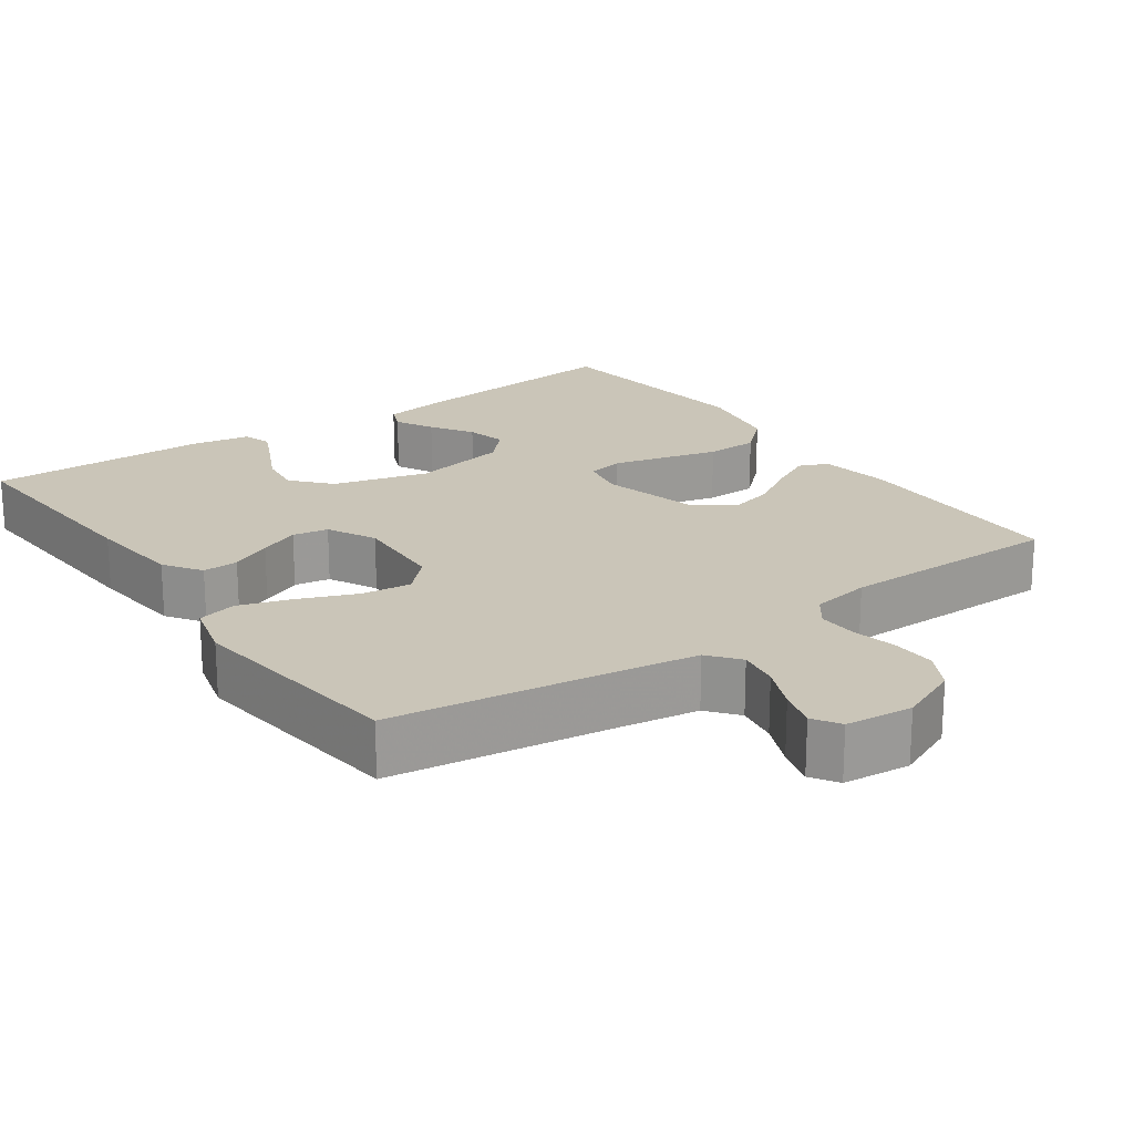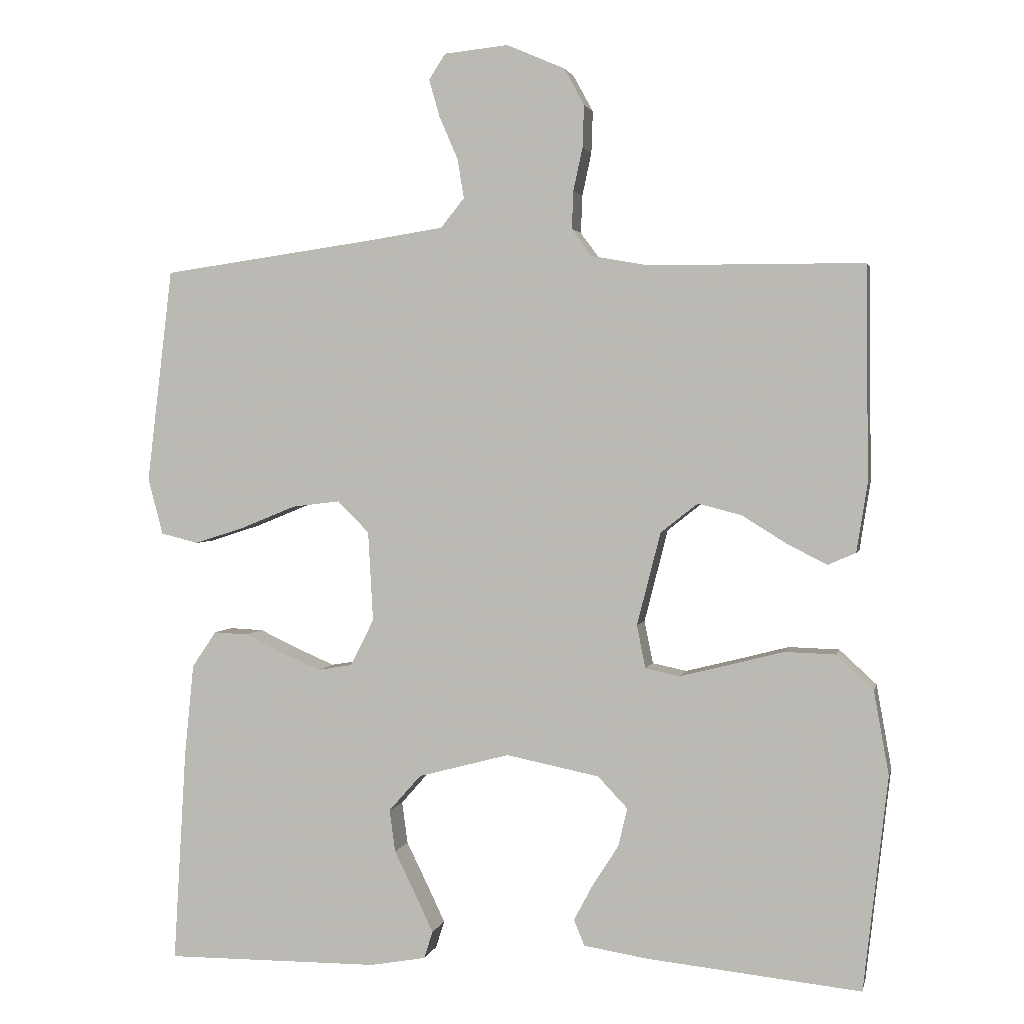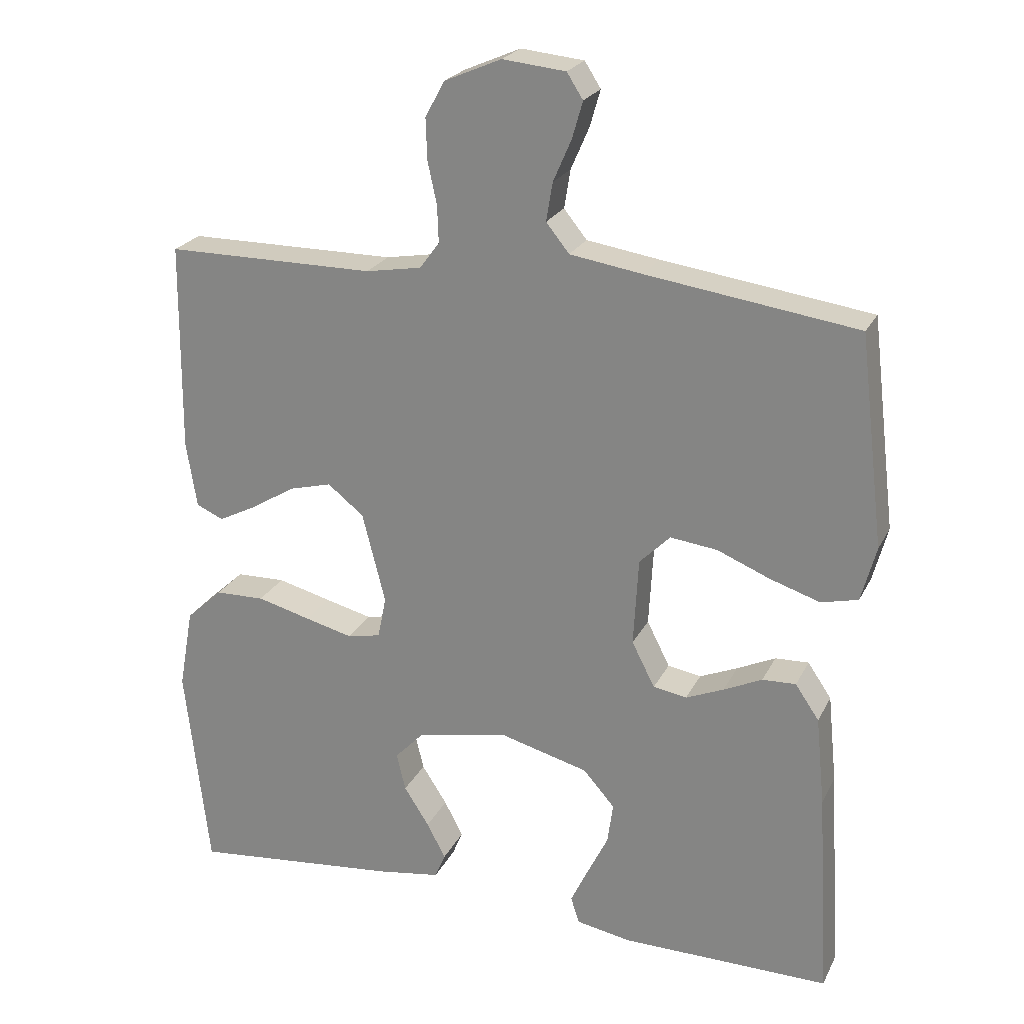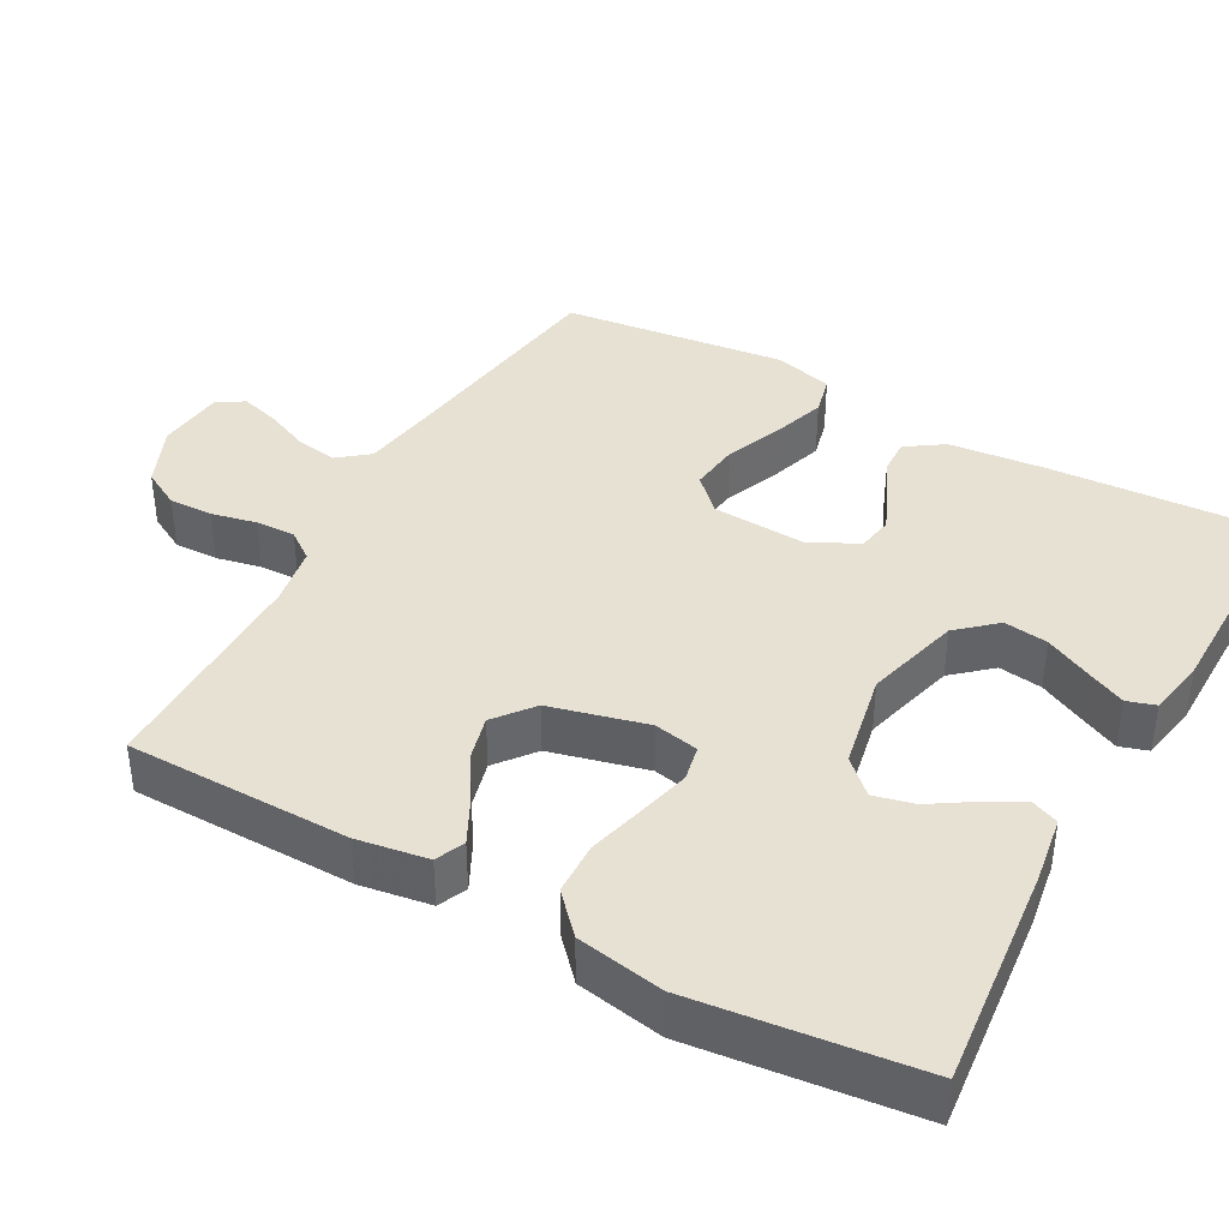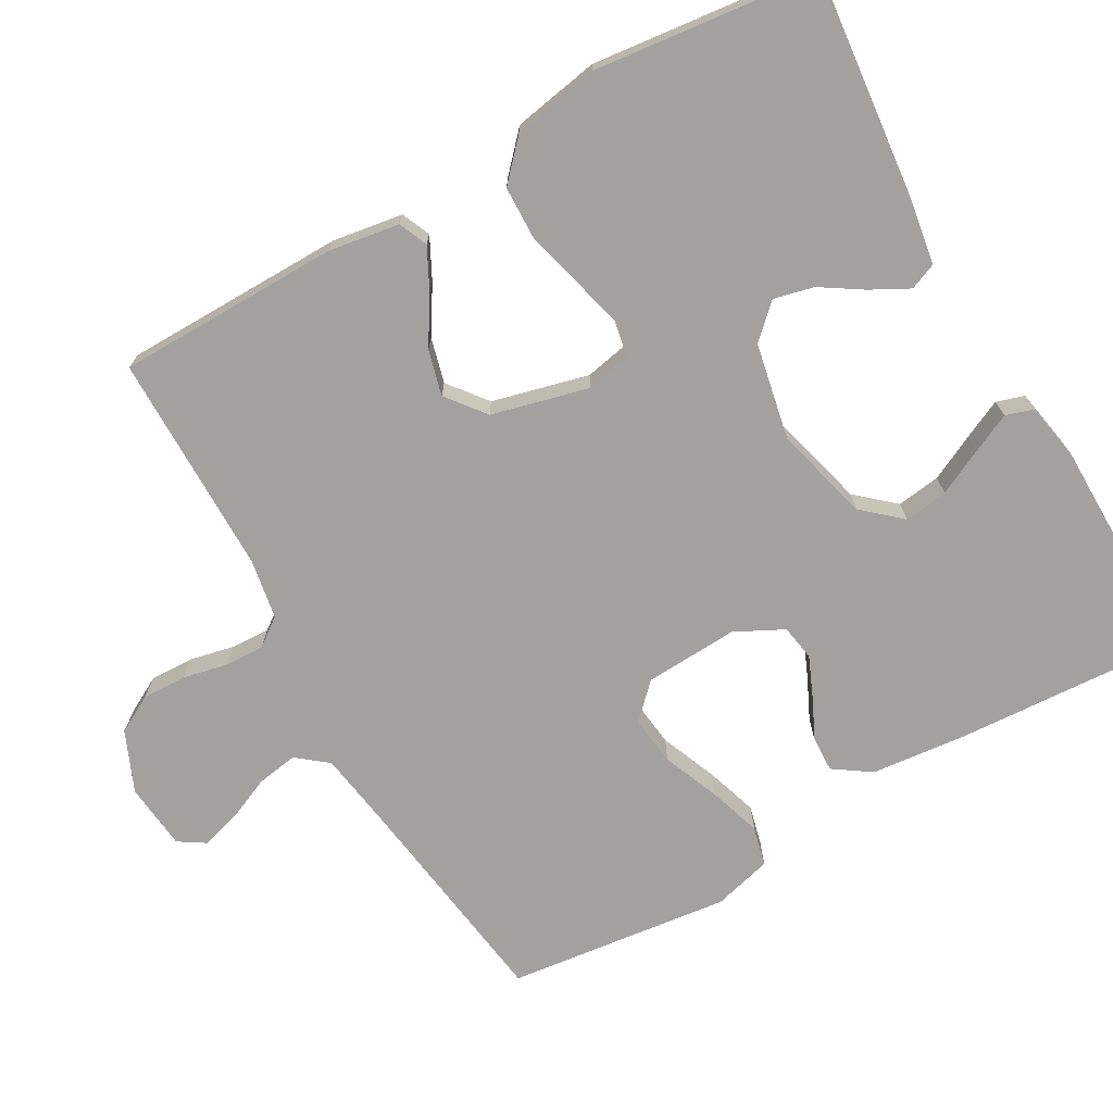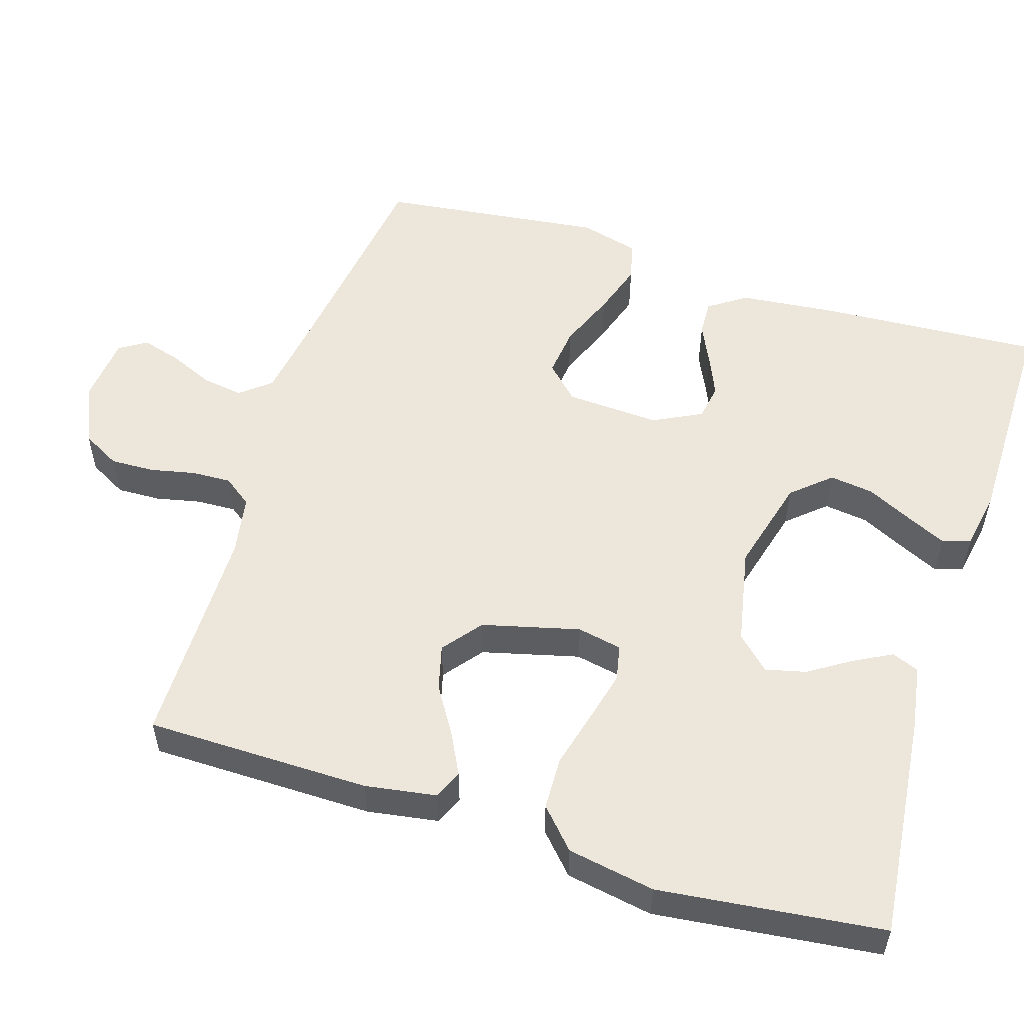
<metadata>
{"format":"obj","ext":"obj","renderer":"f3d","projection":"perspective","resolution":1024,"background":"white","views":[{"elev":20.5,"azim":-35.3,"up":"+Y"},{"elev":2.3,"azim":12.1,"up":"+Z"},{"elev":23.4,"azim":-158.9,"up":"+Z"},{"elev":39.6,"azim":119.0,"up":"+Y"},{"elev":-72.1,"azim":119.6,"up":"+Y"},{"elev":54.1,"azim":107.4,"up":"+Y"}]}
</metadata>
<code>
v -0.5 0.07 0.5
v -0.2 0.07 0.542
v -0.096 0.07 0.558
v -0.063 0.07 0.599
v -0.072 0.07 0.654
v -0.098 0.07 0.714
v -0.113 0.07 0.766
v -0.09 0.07 0.802
v 0 0.07 0.811
v 0.081 0.07 0.776
v 0.109 0.07 0.725
v 0.107 0.07 0.666
v 0.094 0.07 0.606
v 0.092 0.07 0.553
v 0.12 0.07 0.515
v 0.2 0.07 0.501
v 0.5 0.07 0.5
v 0.503 0.07 0.2
v 0.488 0.07 0.105
v 0.449 0.07 0.088
v 0.394 0.07 0.116
v 0.331 0.07 0.155
v 0.27 0.07 0.171
v 0.218 0.07 0.13
v 0.185 0.07 0
v 0.197 0.07 -0.06
v 0.245 0.07 -0.07
v 0.313 0.07 -0.053
v 0.39 0.07 -0.033
v 0.461 0.07 -0.035
v 0.513 0.07 -0.083
v 0.534 0.07 -0.2
v 0.5 0.07 -0.5
v 0.2 0.07 -0.469
v 0.111 0.07 -0.455
v 0.096 0.07 -0.419
v 0.123 0.07 -0.368
v 0.159 0.07 -0.312
v 0.172 0.07 -0.258
v 0.13 0.07 -0.214
v 0 0.07 -0.188
v -0.128 0.07 -0.222
v -0.173 0.07 -0.273
v -0.165 0.07 -0.332
v -0.135 0.07 -0.393
v -0.11 0.07 -0.446
v -0.122 0.07 -0.484
v -0.2 0.07 -0.498
v -0.5 0.07 -0.5
v -0.482 0.07 -0.2
v -0.469 0.07 -0.072
v -0.435 0.07 -0.022
v -0.387 0.07 -0.024
v -0.332 0.07 -0.05
v -0.278 0.07 -0.073
v -0.23 0.07 -0.065
v -0.197 0.07 0
v -0.204 0.07 0.126
v -0.248 0.07 0.17
v -0.315 0.07 0.162
v -0.391 0.07 0.131
v -0.462 0.07 0.108
v -0.515 0.07 0.121
v -0.536 0.07 0.2
v -0.5 0 0.5
v -0.2 0 0.542
v -0.096 0 0.558
v -0.063 0 0.599
v -0.072 0 0.654
v -0.098 0 0.714
v -0.113 0 0.766
v -0.09 0 0.802
v 0 0 0.811
v 0.081 0 0.776
v 0.109 0 0.725
v 0.107 0 0.666
v 0.094 0 0.606
v 0.092 0 0.553
v 0.12 0 0.515
v 0.2 0 0.501
v 0.5 0 0.5
v 0.503 0 0.2
v 0.488 0 0.105
v 0.449 0 0.088
v 0.394 0 0.116
v 0.331 0 0.155
v 0.27 0 0.171
v 0.218 0 0.13
v 0.185 0 0
v 0.197 0 -0.06
v 0.245 0 -0.07
v 0.313 0 -0.053
v 0.39 0 -0.033
v 0.461 0 -0.035
v 0.513 0 -0.083
v 0.534 0 -0.2
v 0.5 0 -0.5
v 0.2 0 -0.469
v 0.111 0 -0.455
v 0.096 0 -0.419
v 0.123 0 -0.368
v 0.159 0 -0.312
v 0.172 0 -0.258
v 0.13 0 -0.214
v 0 0 -0.188
v -0.128 0 -0.222
v -0.173 0 -0.273
v -0.165 0 -0.332
v -0.135 0 -0.393
v -0.11 0 -0.446
v -0.122 0 -0.484
v -0.2 0 -0.498
v -0.5 0 -0.5
v -0.482 0 -0.2
v -0.469 0 -0.072
v -0.435 0 -0.022
v -0.387 0 -0.024
v -0.332 0 -0.05
v -0.278 0 -0.073
v -0.23 0 -0.065
v -0.197 0 0
v -0.204 0 0.126
v -0.248 0 0.17
v -0.315 0 0.162
v -0.391 0 0.131
v -0.462 0 0.108
v -0.515 0 0.121
v -0.536 0 0.2
f 63 64 1 2
f 60 61 62 63
f 60 63 2 3
f 59 60 3 4
f 58 59 4
f 57 58 4
f 51 52 53 54
f 51 54 55
f 50 51 55
f 49 50 55 56
f 44 45 46 47
f 44 47 48 49
f 35 36 37 38
f 33 34 35 38
f 33 38 39
f 32 33 39 40
f 28 29 30 31
f 27 28 31 32
f 26 27 32 40
f 19 20 21 22
f 17 18 19 22
f 16 17 22 23
f 15 16 23 24
f 10 11 12 13
f 10 13 14
f 9 10 14
f 8 9 14
f 5 6 7 8
f 4 5 8 14
f 57 4 14 15
f 43 44 49 56
f 42 43 56 57
f 41 42 57 15
f 25 26 40 41
f 15 24 25 41
f 66 65 128 127
f 127 126 125 124
f 67 66 127 124
f 68 67 124 123
f 68 123 122
f 68 122 121
f 118 117 116 115
f 119 118 115
f 119 115 114
f 120 119 114 113
f 111 110 109 108
f 113 112 111 108
f 102 101 100 99
f 102 99 98 97
f 103 102 97
f 104 103 97 96
f 95 94 93 92
f 96 95 92 91
f 104 96 91 90
f 86 85 84 83
f 86 83 82 81
f 87 86 81 80
f 88 87 80 79
f 77 76 75 74
f 78 77 74
f 78 74 73
f 78 73 72
f 72 71 70 69
f 78 72 69 68
f 79 78 68 121
f 120 113 108 107
f 121 120 107 106
f 79 121 106 105
f 105 104 90 89
f 105 89 88 79
f 1 65 66 2
f 2 66 67 3
f 3 67 68 4
f 4 68 69 5
f 5 69 70 6
f 6 70 71 7
f 7 71 72 8
f 8 72 73 9
f 9 73 74 10
f 10 74 75 11
f 11 75 76 12
f 12 76 77 13
f 13 77 78 14
f 14 78 79 15
f 15 79 80 16
f 16 80 81 17
f 17 81 82 18
f 18 82 83 19
f 19 83 84 20
f 20 84 85 21
f 21 85 86 22
f 22 86 87 23
f 23 87 88 24
f 24 88 89 25
f 25 89 90 26
f 26 90 91 27
f 27 91 92 28
f 28 92 93 29
f 29 93 94 30
f 30 94 95 31
f 31 95 96 32
f 32 96 97 33
f 33 97 98 34
f 34 98 99 35
f 35 99 100 36
f 36 100 101 37
f 37 101 102 38
f 38 102 103 39
f 39 103 104 40
f 40 104 105 41
f 41 105 106 42
f 42 106 107 43
f 43 107 108 44
f 44 108 109 45
f 45 109 110 46
f 46 110 111 47
f 47 111 112 48
f 48 112 113 49
f 49 113 114 50
f 50 114 115 51
f 51 115 116 52
f 52 116 117 53
f 53 117 118 54
f 54 118 119 55
f 55 119 120 56
f 56 120 121 57
f 57 121 122 58
f 58 122 123 59
f 59 123 124 60
f 60 124 125 61
f 61 125 126 62
f 62 126 127 63
f 63 127 128 64
f 64 128 65 1

</code>
